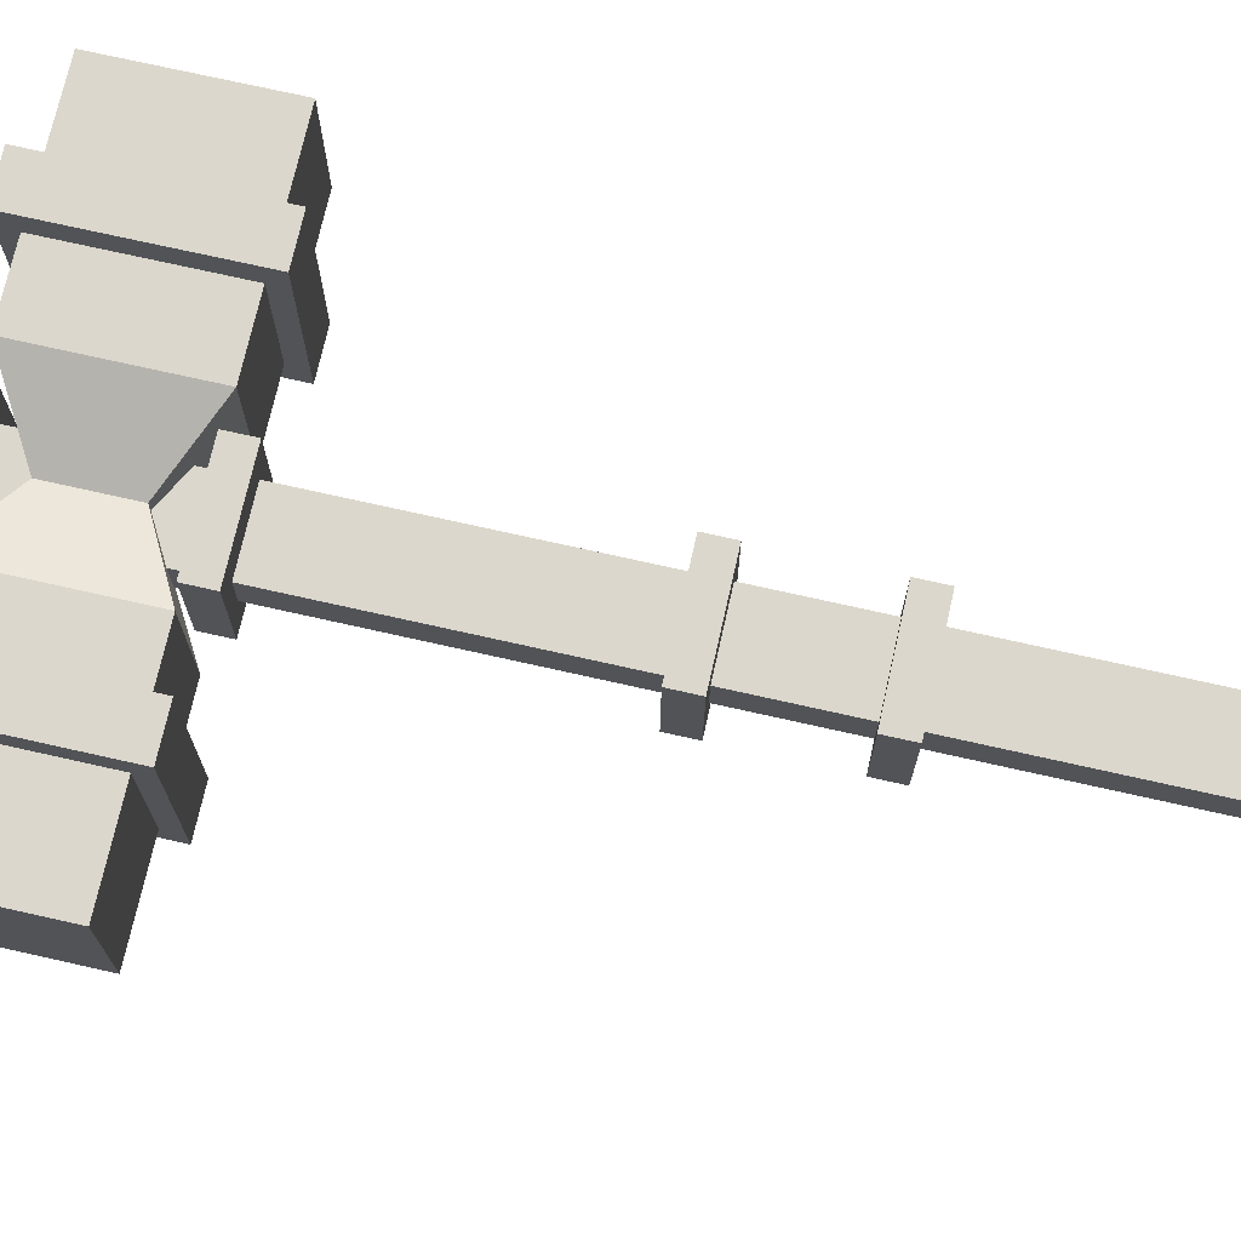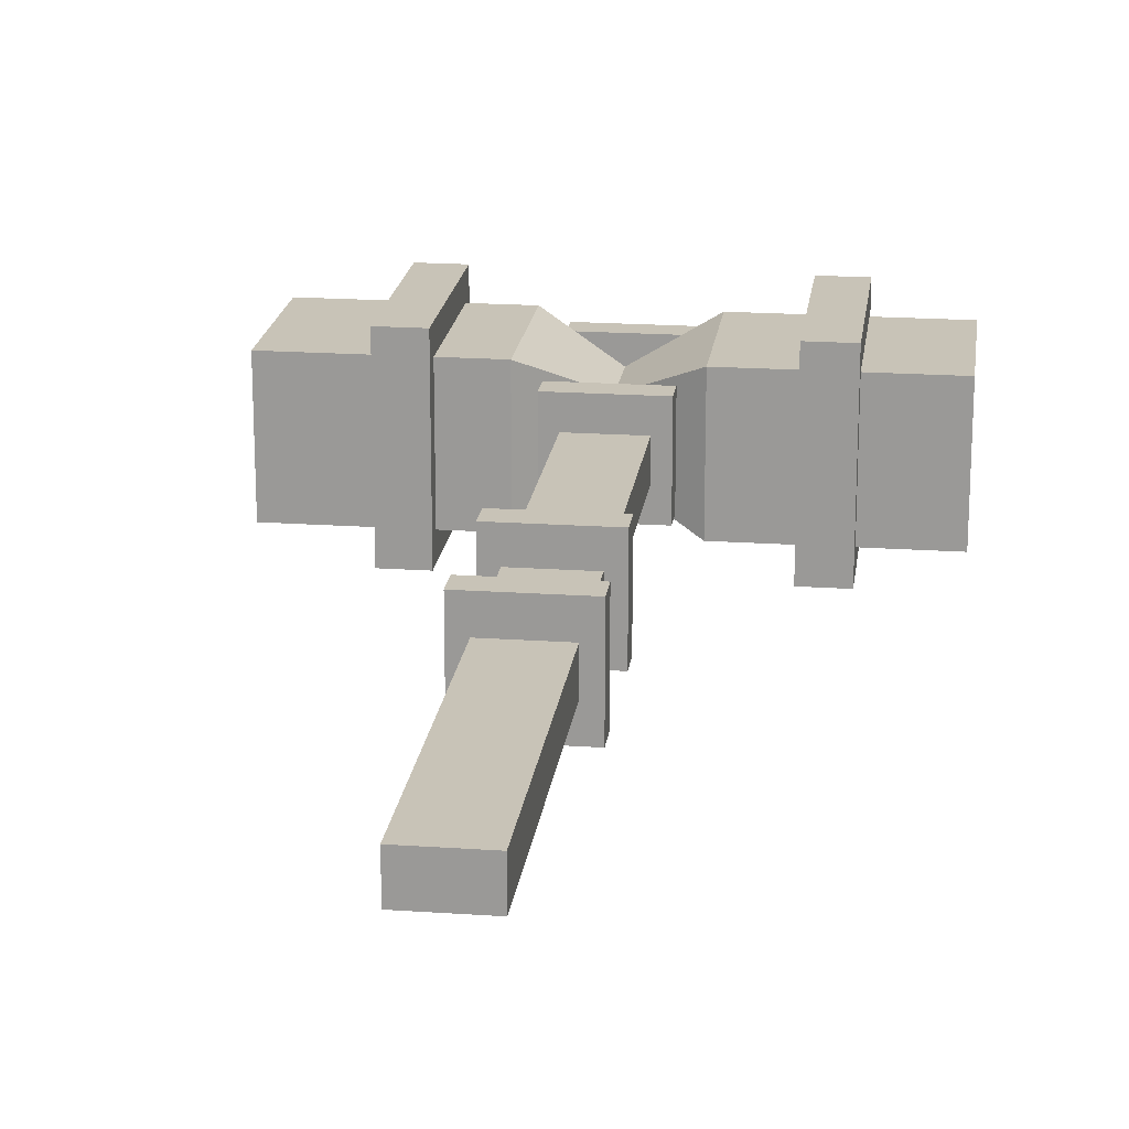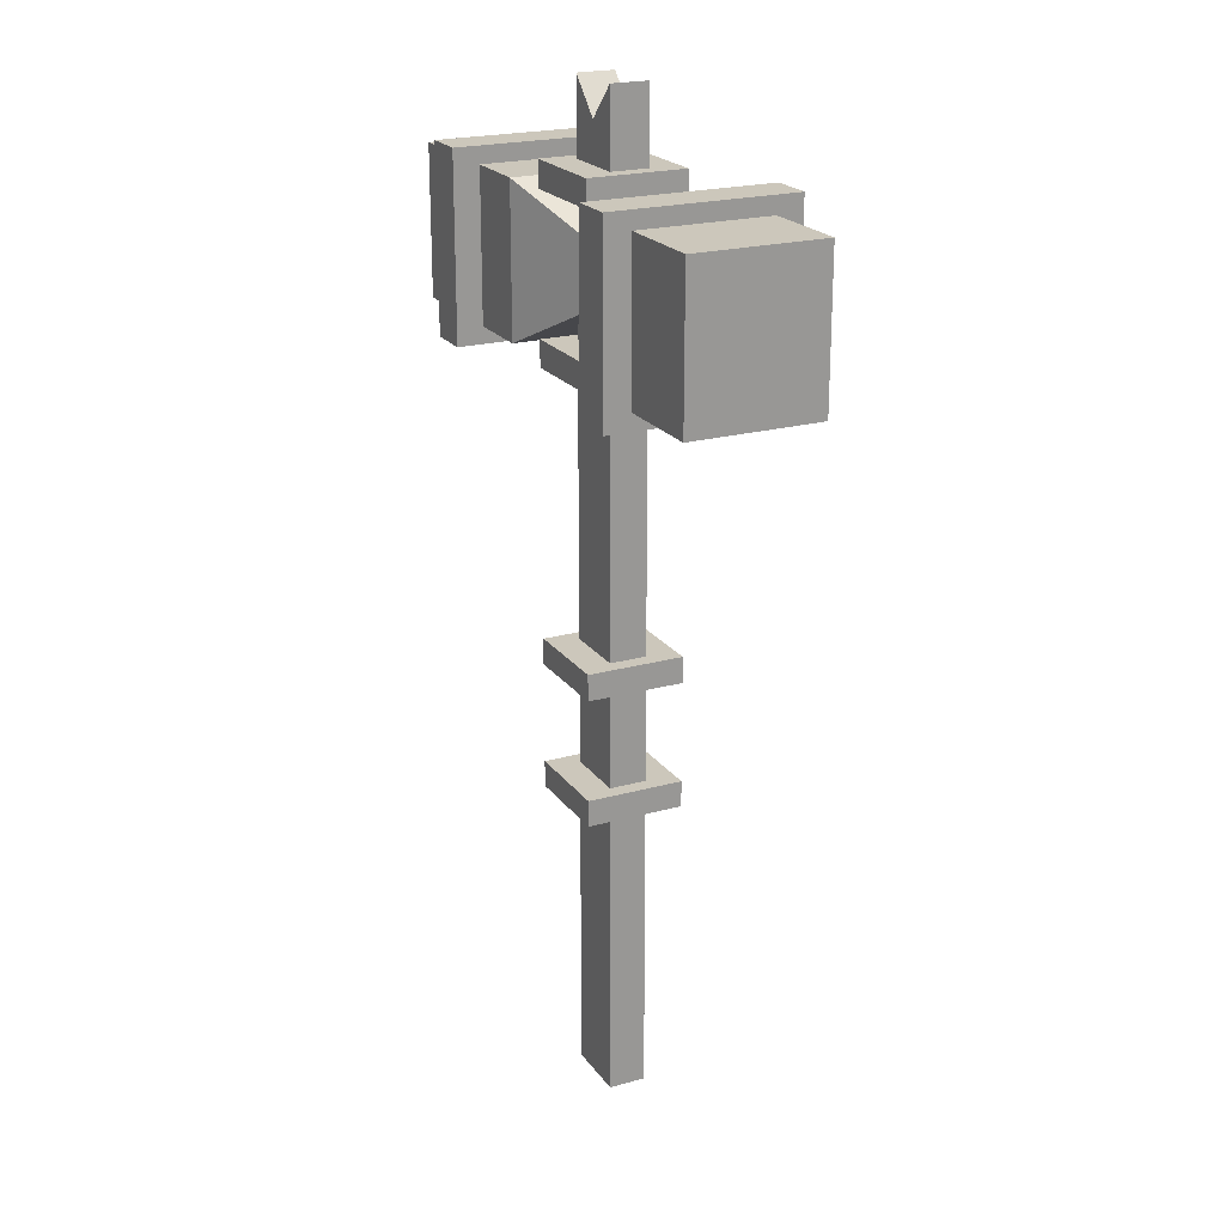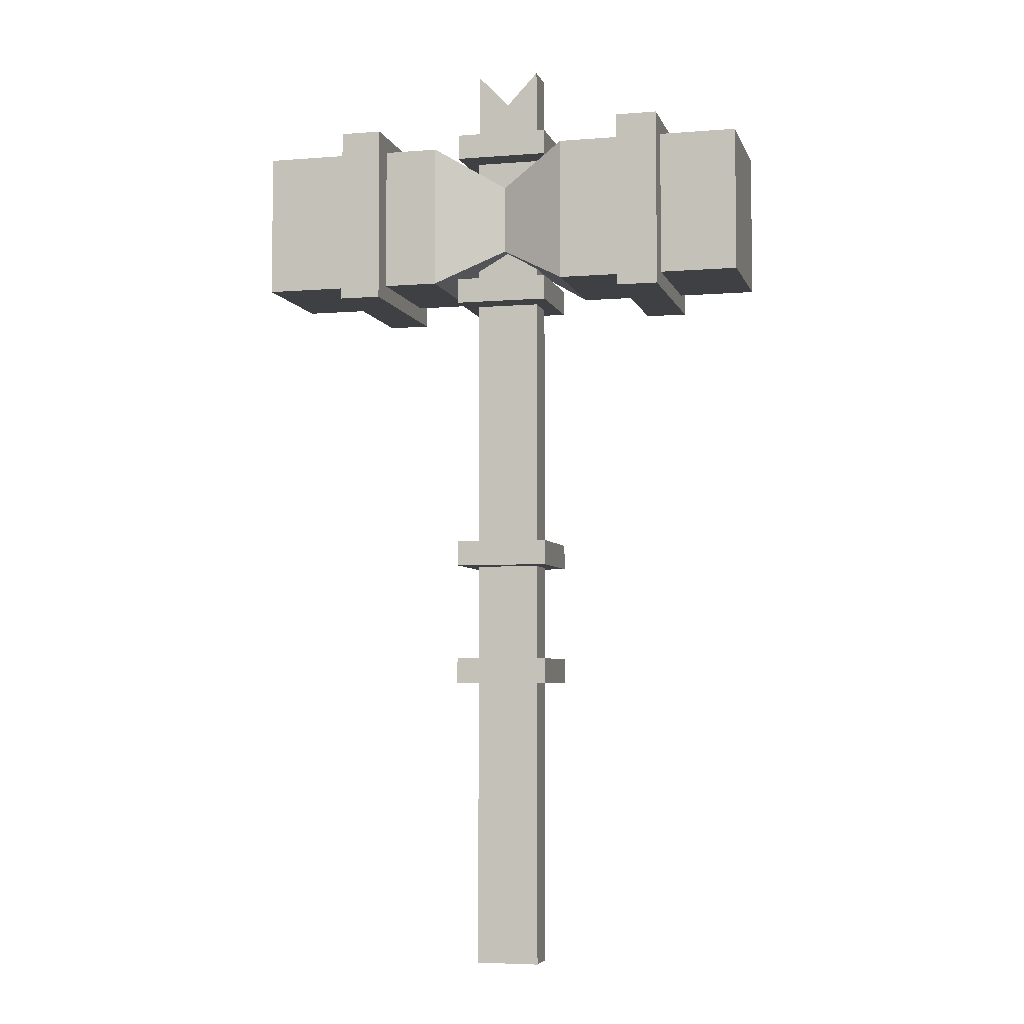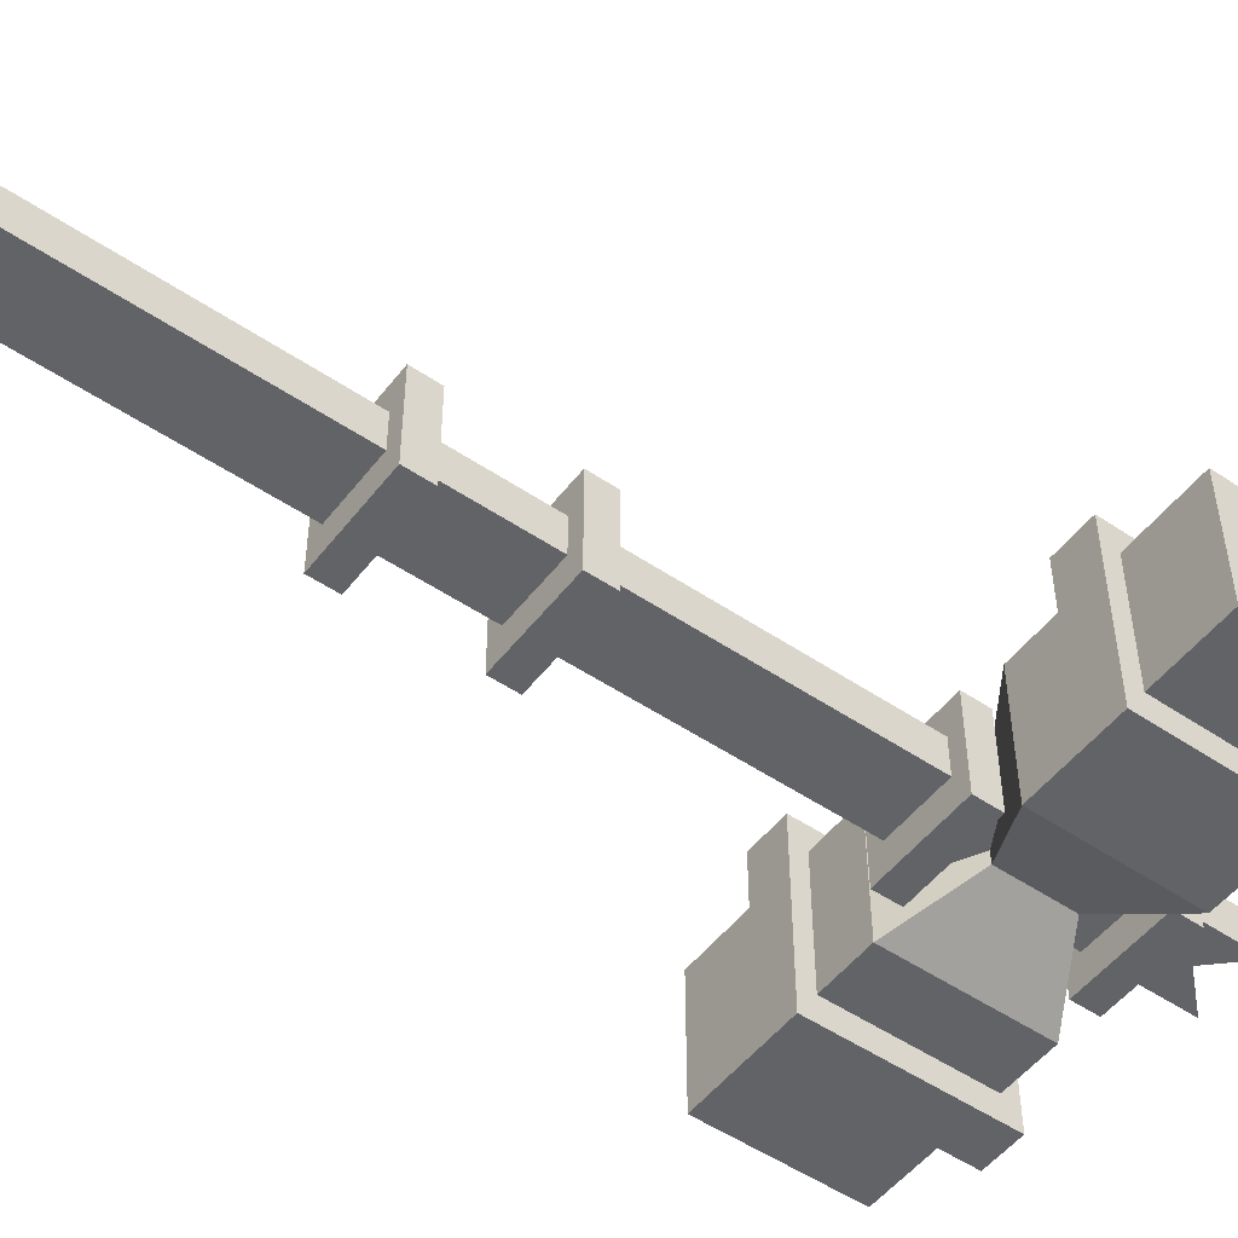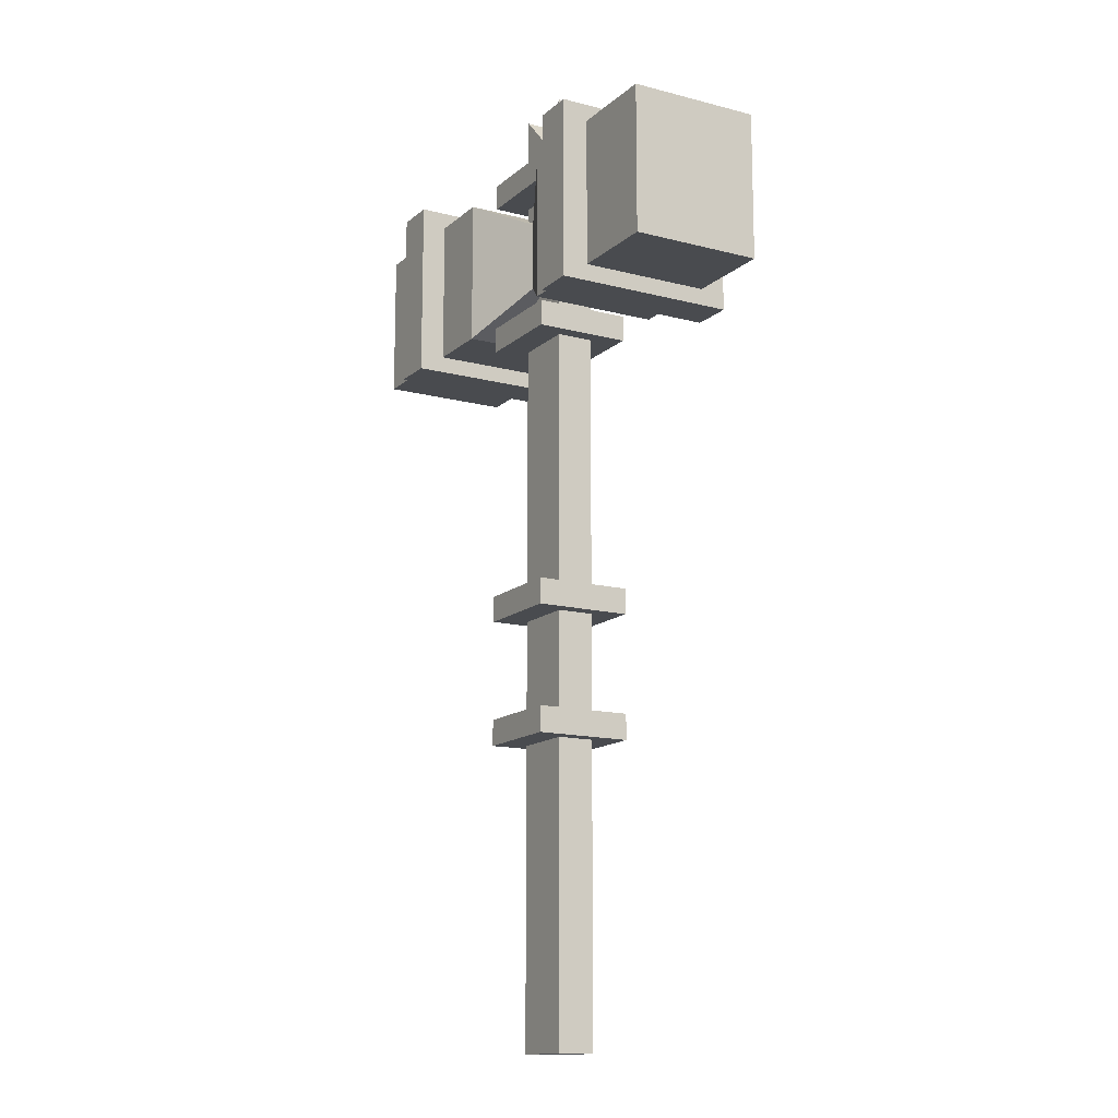
<metadata>
{"format":"obj","ext":"obj","renderer":"f3d","projection":"perspective","resolution":1024,"background":"white","views":[{"elev":72.9,"azim":102.7,"up":"+Y"},{"elev":19.6,"azim":-172.7,"up":"+Y"},{"elev":21.6,"azim":63.9,"up":"+Z"},{"elev":-5.1,"azim":-165.8,"up":"+Z"},{"elev":-51.0,"azim":-126.4,"up":"+Y"},{"elev":-14.2,"azim":60.2,"up":"+Z"}]}
</metadata>
<code>
g Corrupt King Hammer
v -3.088e-08 0.05711 2.458
v 0.1012 0.05711 2.564
v 0.1012 -0.05711 2.564
v -3.088e-08 -0.05711 2.458
v -3.088e-08 0.05711 -0.4482
v 0.1012 0.05711 -0.4482
v 0.1012 0.05711 2.564
v -3.088e-08 0.05711 2.458
v -0.1012 0.05711 -0.4482
v -0.1012 0.05711 2.564
v -3.088e-08 0.05711 -0.4482
v 0.1012 -0.05711 -0.4482
v 0.1012 0.05711 -0.4482
v -3.088e-08 -0.05711 -0.4482
v -0.1012 0.05711 -0.4482
v -0.1012 -0.05711 -0.4482
v -3.088e-08 -0.05711 -0.4482
v -0.1012 -0.05711 -0.4482
v -0.1012 -0.05711 2.564
v -3.088e-08 -0.05711 2.458
v 0.1012 -0.05711 -0.4482
v 0.1012 -0.05711 2.564
v 0.1012 0.05711 -0.4482
v 0.1012 -0.05711 -0.4482
v 0.1012 -0.05711 2.564
v 0.1012 0.05711 2.564
v -0.1012 -0.05711 -0.4482
v -0.1012 0.05711 -0.4482
v -0.1012 0.05711 2.564
v -0.1012 -0.05711 2.564
v 0.2169 0.2026 1.818
v 0.2169 -0.2026 1.818
v 0.8018 -0.2026 1.818
v 0.8018 0.2026 1.818
v -0.2169 0.2026 2.278
v -0.2169 -0.2026 2.278
v -0.8018 -0.2026 2.278
v -0.8018 0.2026 2.278
v 0.2169 0.2026 1.818
v 0.8018 0.2026 1.818
v 0.8018 0.2026 2.278
v 0.2169 0.2026 2.278
v 0.8018 0.2026 1.818
v 0.8018 -0.2026 1.818
v 0.8018 -0.2026 2.278
v 0.8018 0.2026 2.278
v -0.1012 0.05711 2.564
v -3.088e-08 0.05711 2.458
v -3.088e-08 -0.05711 2.458
v -0.1012 -0.05711 2.564
v -0.2169 -0.2026 1.818
v -0.8018 -0.2026 1.818
v -0.8018 -0.2026 2.278
v -0.2169 -0.2026 2.278
v -0.8018 -0.2026 1.818
v -0.8018 0.2026 1.818
v -0.8018 0.2026 2.278
v -0.8018 -0.2026 2.278
v -0.1494 -0.1494 0.478
v -0.1494 0.1494 0.478
v -0.1494 0.1494 0.5587
v -0.1494 -0.1494 0.5587
v -0.1494 0.1494 0.478
v 0.1494 0.1494 0.478
v 0.1494 0.1494 0.5587
v -0.1494 0.1494 0.5587
v 0.1494 0.1494 0.478
v 0.1494 -0.1494 0.478
v 0.1494 -0.1494 0.5587
v 0.1494 0.1494 0.5587
v 0.1494 -0.1494 0.478
v -0.1494 -0.1494 0.478
v -0.1494 -0.1494 0.5587
v 0.1494 -0.1494 0.5587
v -0.1494 0.1494 0.478
v -0.1494 -0.1494 0.478
v 0.1494 -0.1494 0.478
v 0.1494 0.1494 0.478
v 0.1494 0.1494 0.5587
v 0.1494 -0.1494 0.5587
v -0.1494 -0.1494 0.5587
v -0.1494 0.1494 0.5587
v -0.1494 -0.1494 0.8688
v -0.1494 0.1494 0.8688
v -0.1494 0.1494 0.9495
v -0.1494 -0.1494 0.9495
v -0.1494 0.1494 0.8688
v 0.1494 0.1494 0.8688
v 0.1494 0.1494 0.9495
v -0.1494 0.1494 0.9495
v 0.1494 0.1494 0.8688
v 0.1494 -0.1494 0.8688
v 0.1494 -0.1494 0.9495
v 0.1494 0.1494 0.9495
v 0.1494 -0.1494 0.8688
v -0.1494 -0.1494 0.8688
v -0.1494 -0.1494 0.9495
v 0.1494 -0.1494 0.9495
v -0.1494 0.1494 0.8688
v -0.1494 -0.1494 0.8688
v 0.1494 -0.1494 0.8688
v 0.1494 0.1494 0.8688
v 0.1494 0.1494 0.9495
v 0.1494 -0.1494 0.9495
v -0.1494 -0.1494 0.9495
v -0.1494 0.1494 0.9495
v -0.1494 -0.1494 1.759
v -0.1494 0.1494 1.759
v -0.1494 0.1494 1.84
v -0.1494 -0.1494 1.84
v -0.1494 0.1494 1.759
v 0.1494 0.1494 1.759
v 0.1494 0.1494 1.84
v -0.1494 0.1494 1.84
v 0.1494 0.1494 1.759
v 0.1494 -0.1494 1.759
v 0.1494 -0.1494 1.84
v 0.1494 0.1494 1.84
v 0.1494 -0.1494 1.759
v -0.1494 -0.1494 1.759
v -0.1494 -0.1494 1.84
v 0.1494 -0.1494 1.84
v -0.1494 0.1494 1.759
v -0.1494 -0.1494 1.759
v 0.1494 -0.1494 1.759
v 0.1494 0.1494 1.759
v 0.1494 0.1494 1.84
v 0.1494 -0.1494 1.84
v -0.1494 -0.1494 1.84
v -0.1494 0.1494 1.84
v -0.1494 -0.1494 2.256
v -0.1494 0.1494 2.256
v -0.1494 0.1494 2.336
v -0.1494 -0.1494 2.336
v -0.1494 0.1494 2.256
v 0.1494 0.1494 2.256
v 0.1494 0.1494 2.336
v -0.1494 0.1494 2.336
v 0.1494 0.1494 2.256
v 0.1494 -0.1494 2.256
v 0.1494 -0.1494 2.336
v 0.1494 0.1494 2.336
v 0.1494 -0.1494 2.256
v -0.1494 -0.1494 2.256
v -0.1494 -0.1494 2.336
v 0.1494 -0.1494 2.336
v -0.1494 0.1494 2.256
v -0.1494 -0.1494 2.256
v 0.1494 -0.1494 2.256
v 0.1494 0.1494 2.256
v 0.1494 0.1494 2.336
v 0.1494 -0.1494 2.336
v -0.1494 -0.1494 2.336
v -0.1494 0.1494 2.336
v 0.8018 -0.2026 1.818
v 0.2169 -0.2026 1.818
v 0.2169 -0.2026 2.278
v 0.8018 -0.2026 2.278
v 0.2169 -0.2026 1.818
v 3.887e-08 -0.09636 1.938
v 2.262e-08 -0.09636 2.158
v 0.2169 -0.2026 2.278
v 3.887e-08 -0.09636 1.938
v -0.2169 -0.2026 1.818
v -0.2169 -0.2026 2.278
v 2.262e-08 -0.09636 2.158
v -0.8018 0.2026 1.818
v -0.2169 0.2026 1.818
v -0.2169 0.2026 2.278
v -0.8018 0.2026 2.278
v -0.2169 0.2026 1.818
v 2.262e-08 0.09636 1.938
v 3.887e-08 0.09636 2.158
v -0.2169 0.2026 2.278
v 2.262e-08 0.09636 1.938
v 0.2169 0.2026 1.818
v 0.2169 0.2026 2.278
v 3.887e-08 0.09636 2.158
v 0.8018 0.2026 2.278
v 0.8018 -0.2026 2.278
v 0.2169 -0.2026 2.278
v 0.2169 0.2026 2.278
v 0.2169 0.2026 2.278
v 0.2169 -0.2026 2.278
v 2.262e-08 -0.09636 2.158
v 3.887e-08 0.09636 2.158
v 3.887e-08 0.09636 2.158
v 2.262e-08 -0.09636 2.158
v -0.2169 -0.2026 2.278
v -0.2169 0.2026 2.278
v -0.8018 0.2026 1.818
v -0.8018 -0.2026 1.818
v -0.2169 -0.2026 1.818
v -0.2169 0.2026 1.818
v -0.2169 0.2026 1.818
v -0.2169 -0.2026 1.818
v 3.887e-08 -0.09636 1.938
v 2.262e-08 0.09636 1.938
v 2.262e-08 0.09636 1.938
v 3.887e-08 -0.09636 1.938
v 0.2169 -0.2026 1.818
v 0.2169 0.2026 1.818
v -0.5546 -0.2825 1.766
v -0.5546 0.2825 1.766
v -0.5546 0.2825 2.331
v -0.5546 -0.2825 2.331
v -0.5546 0.2825 1.766
v -0.4235 0.2825 1.766
v -0.4235 0.2825 2.331
v -0.5546 0.2825 2.331
v -0.4235 0.2825 1.766
v -0.4235 -0.2825 1.766
v -0.4235 -0.2825 2.331
v -0.4235 0.2825 2.331
v -0.4235 -0.2825 1.766
v -0.5546 -0.2825 1.766
v -0.5546 -0.2825 2.331
v -0.4235 -0.2825 2.331
v -0.5546 0.2825 1.766
v -0.5546 -0.2825 1.766
v -0.4235 -0.2825 1.766
v -0.4235 0.2825 1.766
v -0.4235 0.2825 2.331
v -0.4235 -0.2825 2.331
v -0.5546 -0.2825 2.331
v -0.5546 0.2825 2.331
v 0.3898 -0.2825 1.766
v 0.3898 0.2825 1.766
v 0.3898 0.2825 2.331
v 0.3898 -0.2825 2.331
v 0.3898 0.2825 1.766
v 0.5209 0.2825 1.766
v 0.5209 0.2825 2.331
v 0.3898 0.2825 2.331
v 0.5209 0.2825 1.766
v 0.5209 -0.2825 1.766
v 0.5209 -0.2825 2.331
v 0.5209 0.2825 2.331
v 0.5209 -0.2825 1.766
v 0.3898 -0.2825 1.766
v 0.3898 -0.2825 2.331
v 0.5209 -0.2825 2.331
v 0.3898 0.2825 1.766
v 0.3898 -0.2825 1.766
v 0.5209 -0.2825 1.766
v 0.5209 0.2825 1.766
v 0.5209 0.2825 2.331
v 0.5209 -0.2825 2.331
v 0.3898 -0.2825 2.331
v 0.3898 0.2825 2.331
g Corrupt King Hammer_0
f 3 2 1
f 4 3 1
f 7 6 5
f 8 7 5
f 8 5 9
f 10 8 9
f 13 12 11
f 12 14 11
f 11 14 15
f 14 16 15
f 19 18 17
f 20 19 17
f 20 17 21
f 22 20 21
f 25 24 23
f 26 25 23
f 29 28 27
f 30 29 27
f 33 32 31
f 34 33 31
f 37 36 35
f 38 37 35
f 41 40 39
f 42 41 39
f 45 44 43
f 46 45 43
f 49 48 47
f 50 49 47
f 53 52 51
f 54 53 51
f 57 56 55
f 58 57 55
f 61 60 59
f 62 61 59
f 65 64 63
f 66 65 63
f 69 68 67
f 70 69 67
f 73 72 71
f 74 73 71
f 77 76 75
f 78 77 75
f 81 80 79
f 82 81 79
f 85 84 83
f 86 85 83
f 89 88 87
f 90 89 87
f 93 92 91
f 94 93 91
f 97 96 95
f 98 97 95
f 101 100 99
f 102 101 99
f 105 104 103
f 106 105 103
f 109 108 107
f 110 109 107
f 113 112 111
f 114 113 111
f 117 116 115
f 118 117 115
f 121 120 119
f 122 121 119
f 125 124 123
f 126 125 123
f 129 128 127
f 130 129 127
f 133 132 131
f 134 133 131
f 137 136 135
f 138 137 135
f 141 140 139
f 142 141 139
f 145 144 143
f 146 145 143
f 149 148 147
f 150 149 147
f 153 152 151
f 154 153 151
f 157 156 155
f 158 157 155
f 161 160 159
f 162 161 159
f 165 164 163
f 166 165 163
f 169 168 167
f 170 169 167
f 173 172 171
f 174 173 171
f 177 176 175
f 178 177 175
f 181 180 179
f 182 181 179
f 185 184 183
f 186 185 183
f 189 188 187
f 190 189 187
f 193 192 191
f 194 193 191
f 197 196 195
f 198 197 195
f 201 200 199
f 202 201 199
f 205 204 203
f 206 205 203
f 209 208 207
f 210 209 207
f 213 212 211
f 214 213 211
f 217 216 215
f 218 217 215
f 221 220 219
f 222 221 219
f 225 224 223
f 226 225 223
f 229 228 227
f 230 229 227
f 233 232 231
f 234 233 231
f 237 236 235
f 238 237 235
f 241 240 239
f 242 241 239
f 245 244 243
f 246 245 243
f 249 248 247
f 250 249 247

</code>
